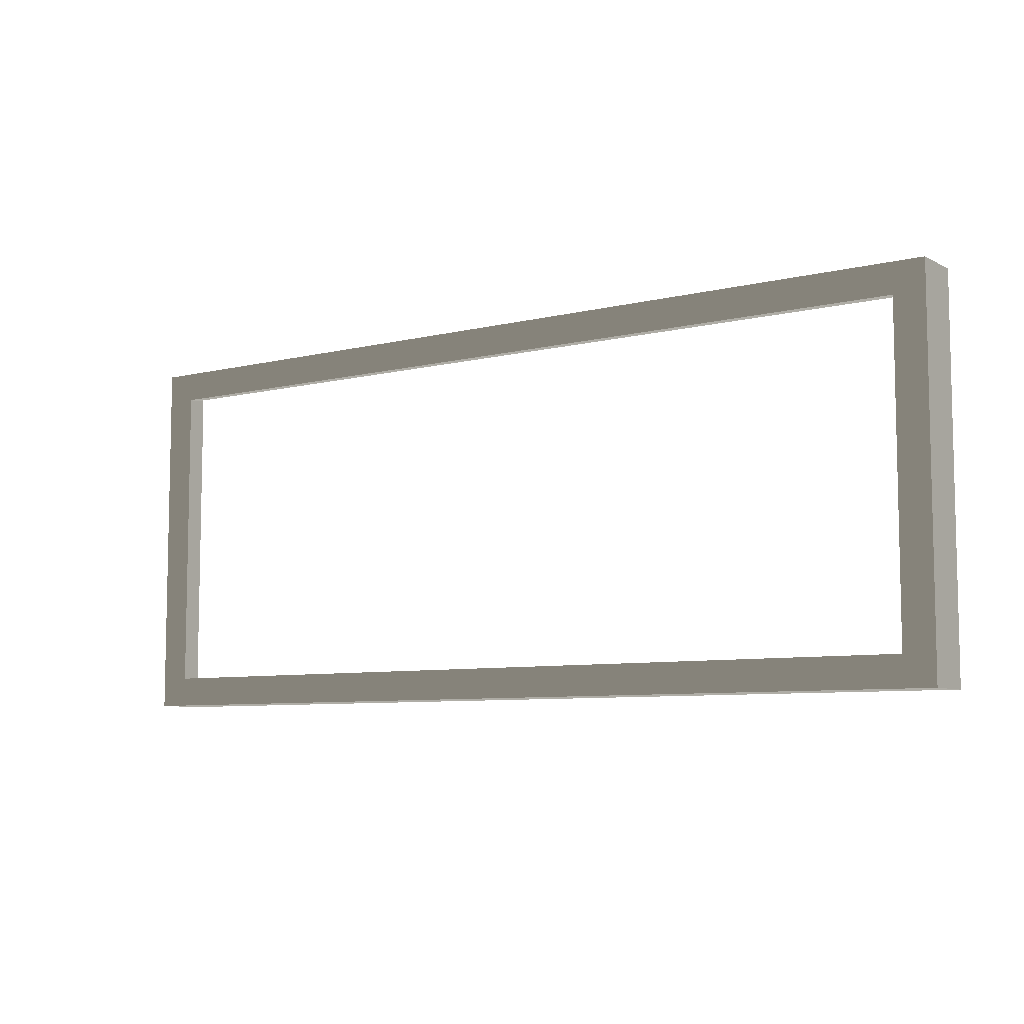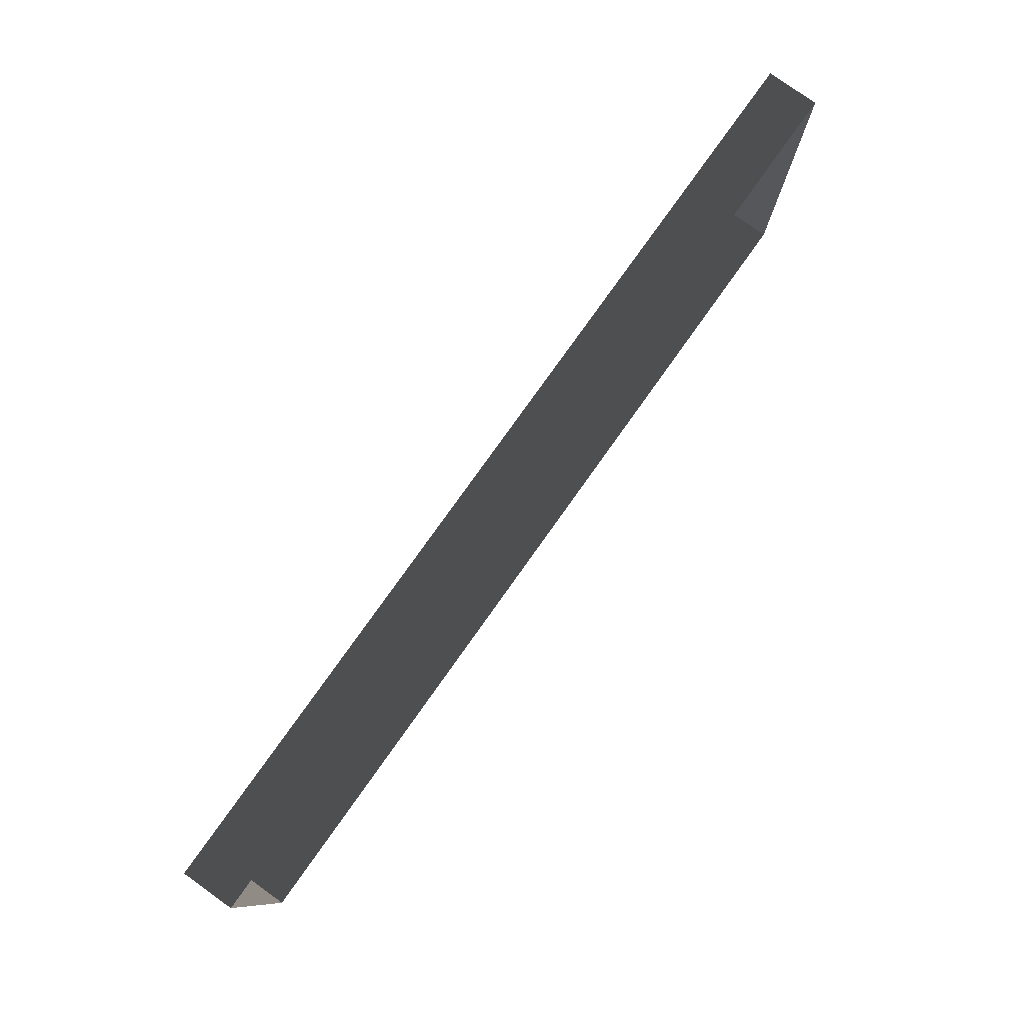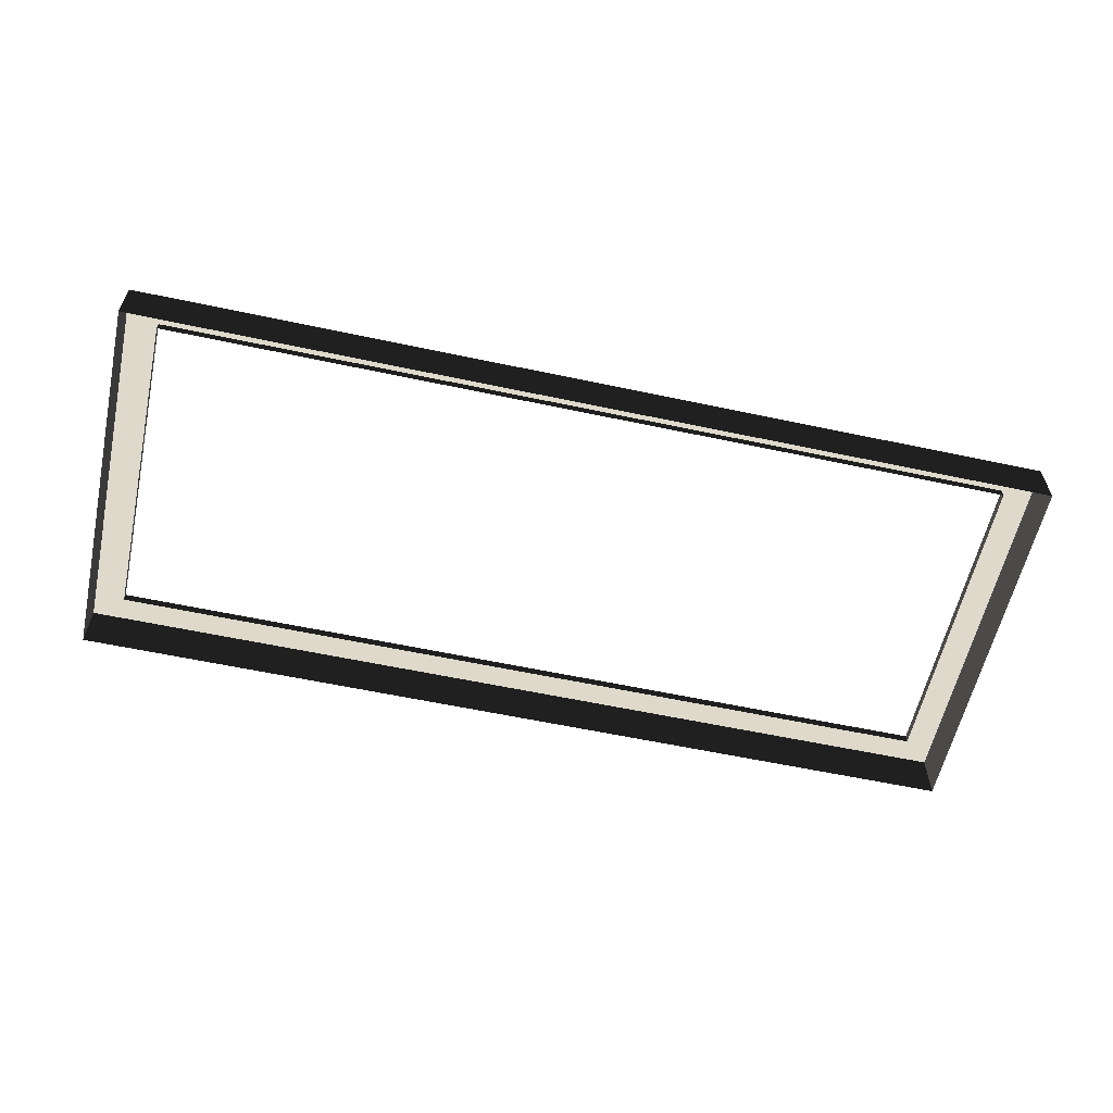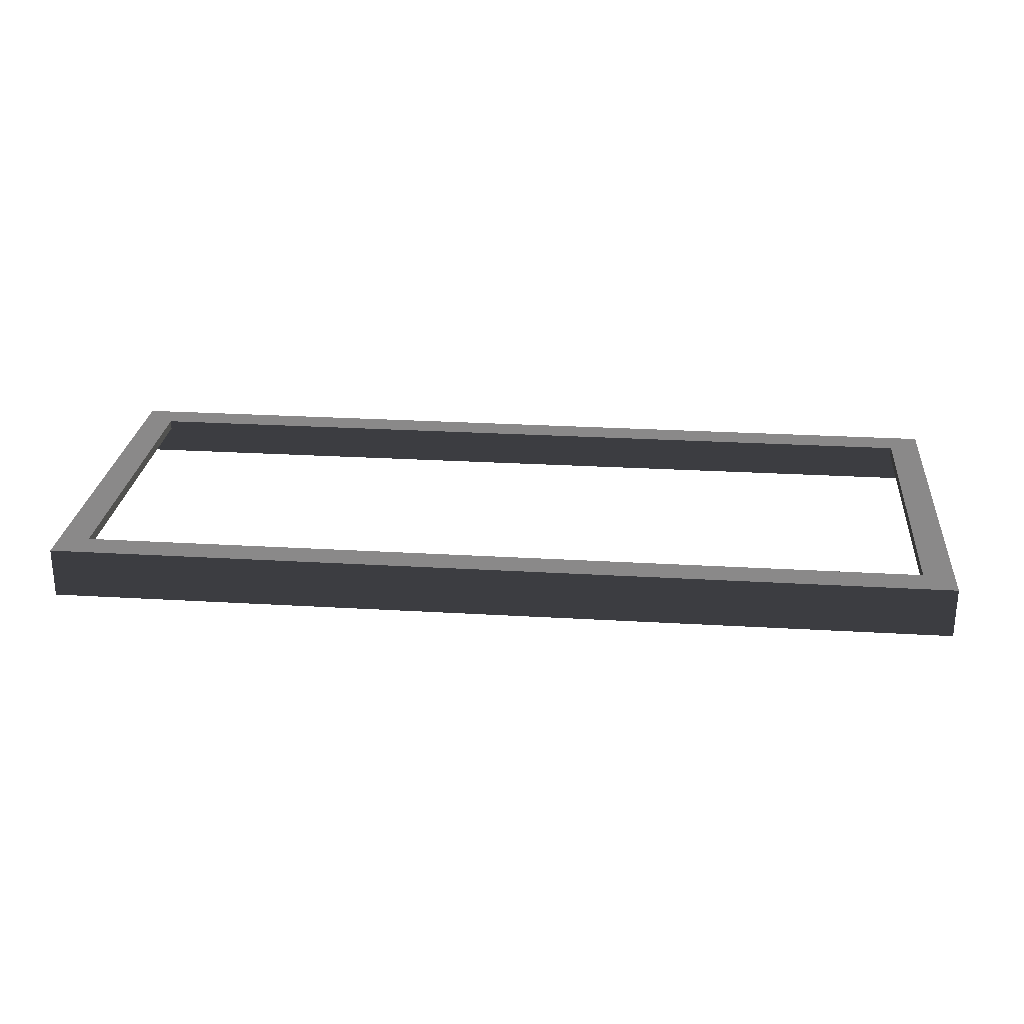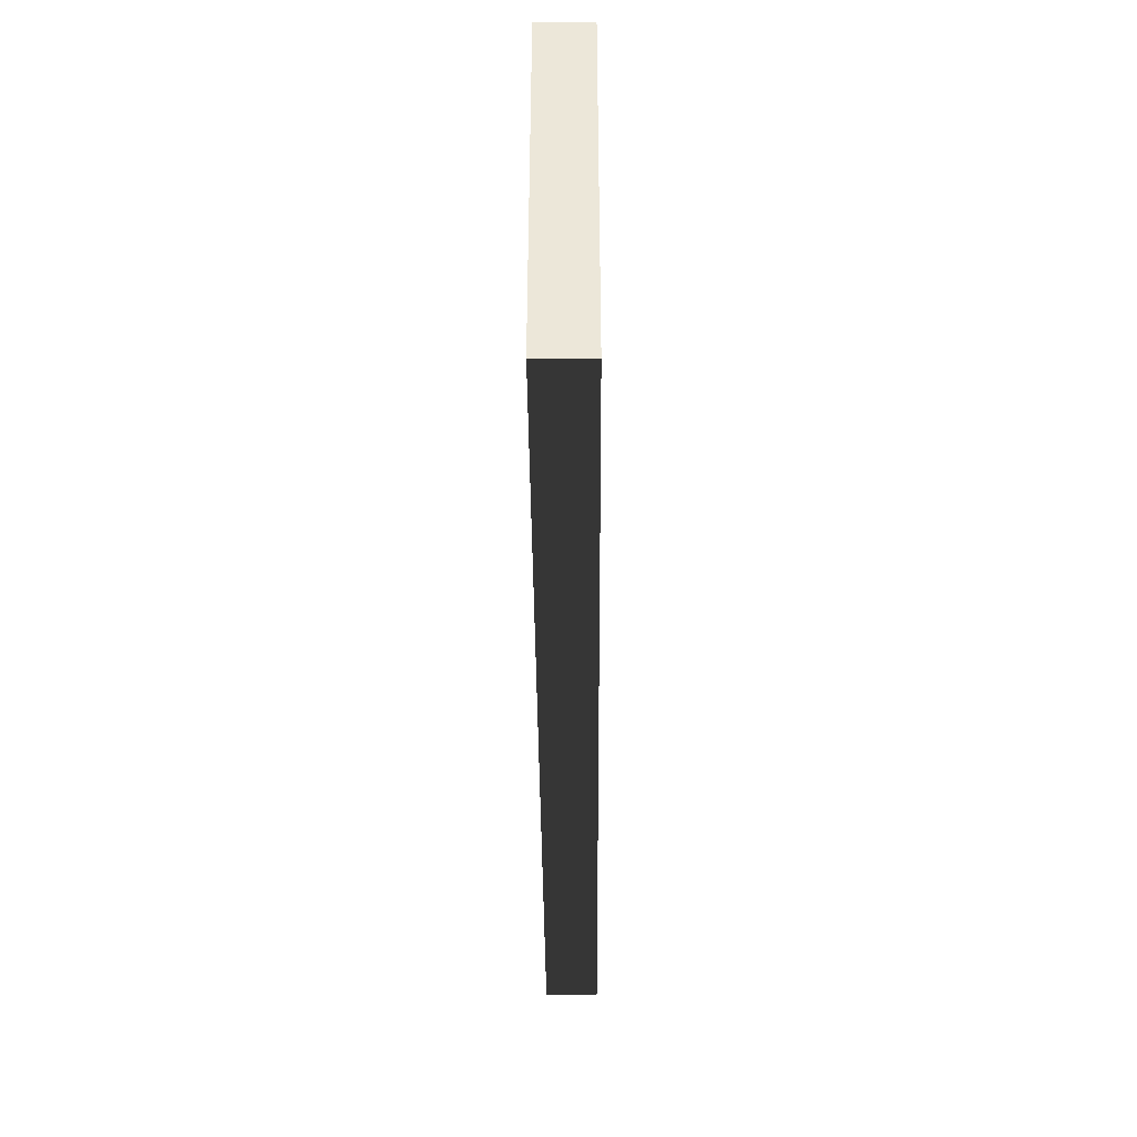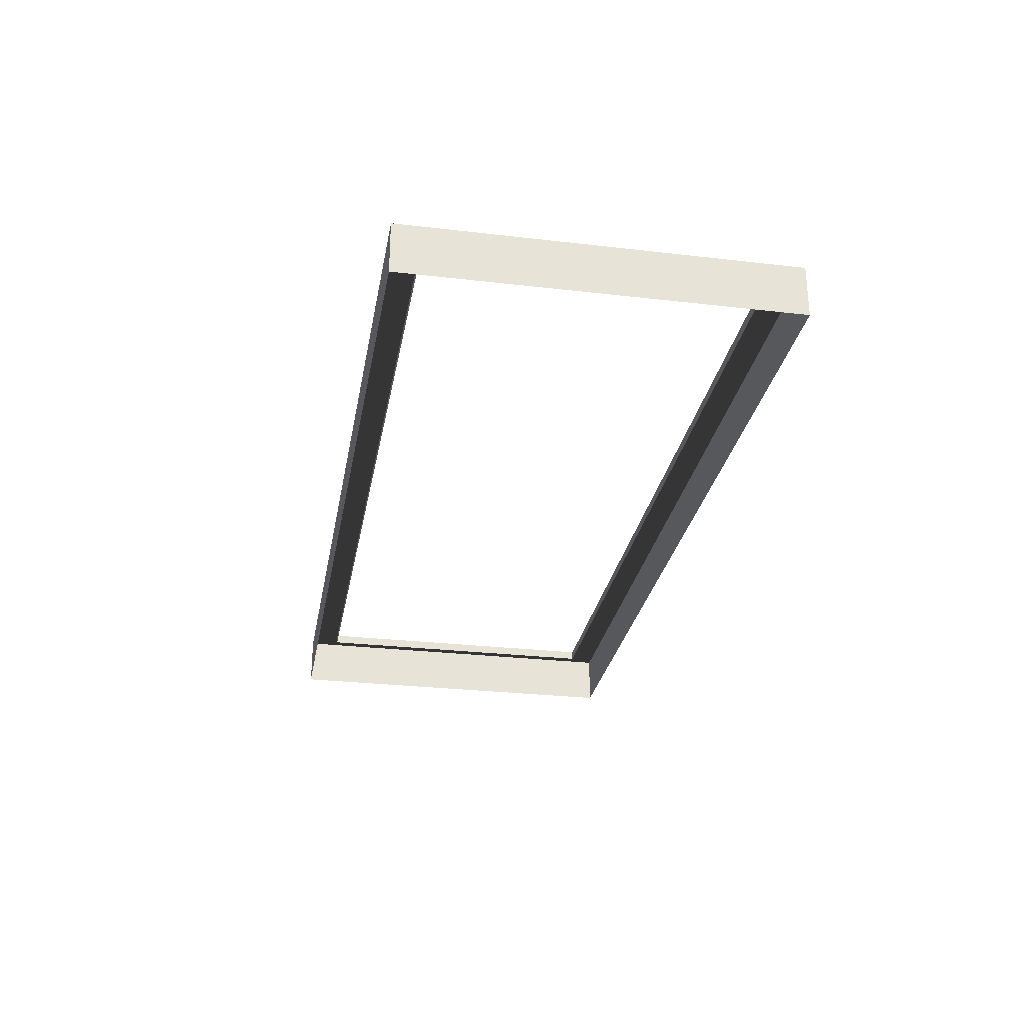
<metadata>
{"format":"obj","ext":"obj","renderer":"f3d","projection":"perspective","resolution":1024,"background":"white","views":[{"elev":-7.5,"azim":35.1,"up":"+Y"},{"elev":79.1,"azim":125.5,"up":"+Y"},{"elev":-59.0,"azim":-12.4,"up":"+Z"},{"elev":25.9,"azim":-174.6,"up":"+Z"},{"elev":-39.1,"azim":90.4,"up":"+Y"},{"elev":-28.1,"azim":-100.0,"up":"+Z"}]}
</metadata>
<code>
v 0.493 -0.2017 0.01636
v 0.493 -0.2017 -0.03888
v -0.493 -0.2017 -0.03888
v -0.493 -0.2017 0.01636
v -0.493 -0.2017 0.01636
v -0.493 -0.2017 -0.03888
v -0.493 0.2017 -0.03888
v -0.493 0.2017 0.01636
v -0.493 0.2017 0.01636
v -0.493 0.2017 -0.03888
v 0.493 0.2017 -0.03888
v 0.493 0.2017 0.01636
v 0.493 0.2017 0.01636
v 0.493 0.2017 -0.03888
v 0.493 -0.2017 -0.03888
v 0.493 -0.2017 0.01636
v 0.4597 0.1696 0.01636
v 0.4597 0.1696 0.006156
v -0.4597 0.1696 0.006156
v -0.4597 0.1696 0.01636
v 0.4597 -0.1696 0.01636
v 0.493 -0.2017 0.01636
v -0.493 -0.2017 0.01636
v -0.4597 -0.1696 0.01636
v -0.493 0.2017 0.01636
v -0.4597 0.1696 0.01636
v 0.493 0.2017 0.01636
v 0.4597 0.1696 0.01636
v -0.4597 -0.1696 0.01636
v -0.4597 -0.1696 0.006156
v 0.4597 -0.1696 0.006156
v 0.4597 -0.1696 0.01636
v 0.4597 -0.1696 0.01636
v 0.4597 -0.1696 0.006156
v 0.4597 0.1696 0.006156
v 0.4597 0.1696 0.01636
v -0.4597 0.1696 0.01636
v -0.4597 0.1696 0.006156
v -0.4597 -0.1696 0.006156
v -0.4597 -0.1696 0.01636
g Platform_for_grass(Clone)_37210_798
f 1 3 2
f 1 4 3
f 5 7 6
f 5 8 7
f 9 11 10
f 9 12 11
f 13 15 14
f 13 16 15
f 17 19 18
f 17 20 19
f 21 23 22
f 21 24 23
f 24 25 23
f 24 26 25
f 26 27 25
f 26 28 27
f 28 22 27
f 28 21 22
f 29 31 30
f 29 32 31
f 33 35 34
f 33 36 35
f 37 39 38
f 37 40 39

</code>
